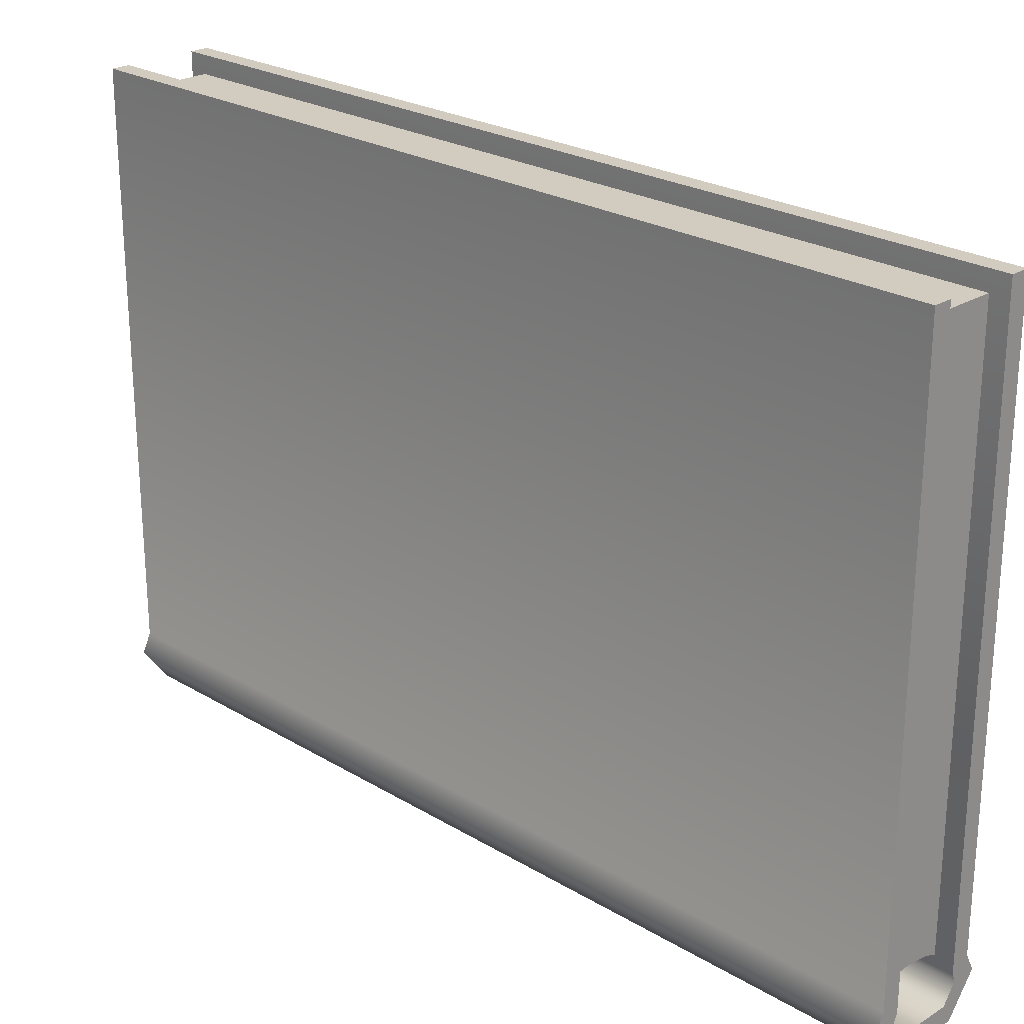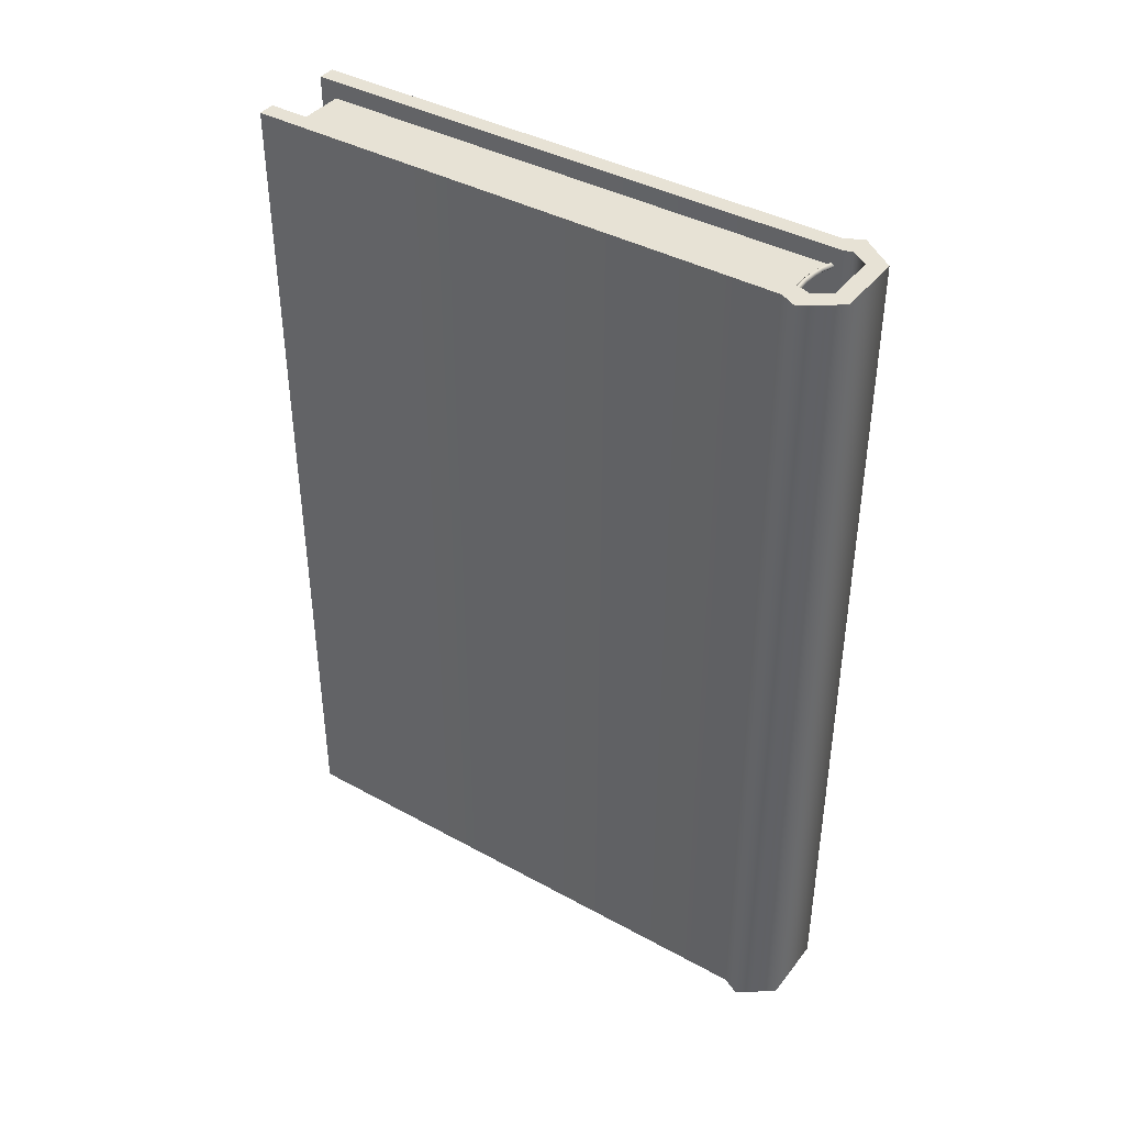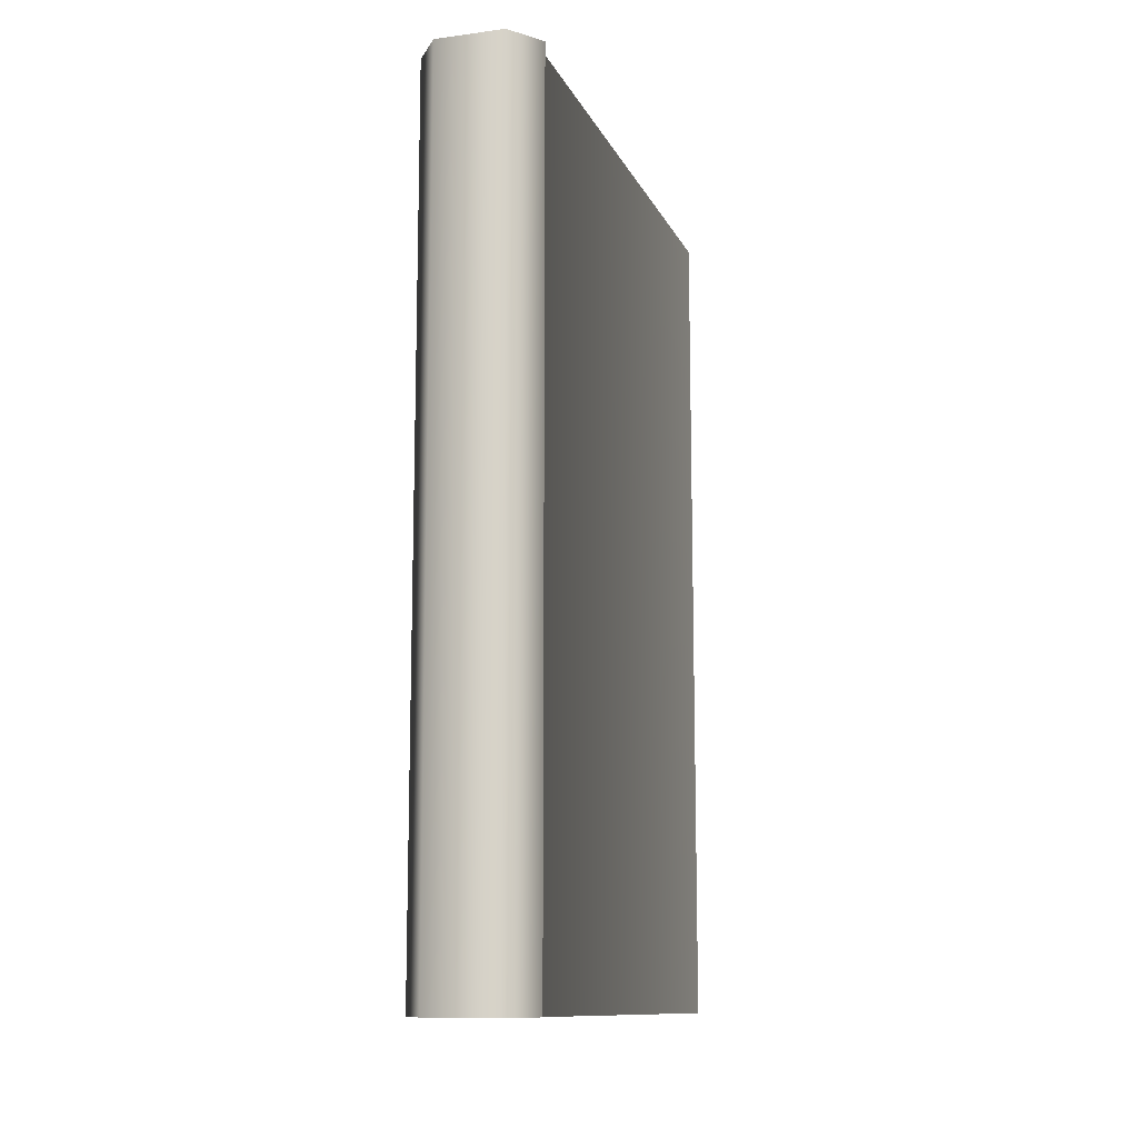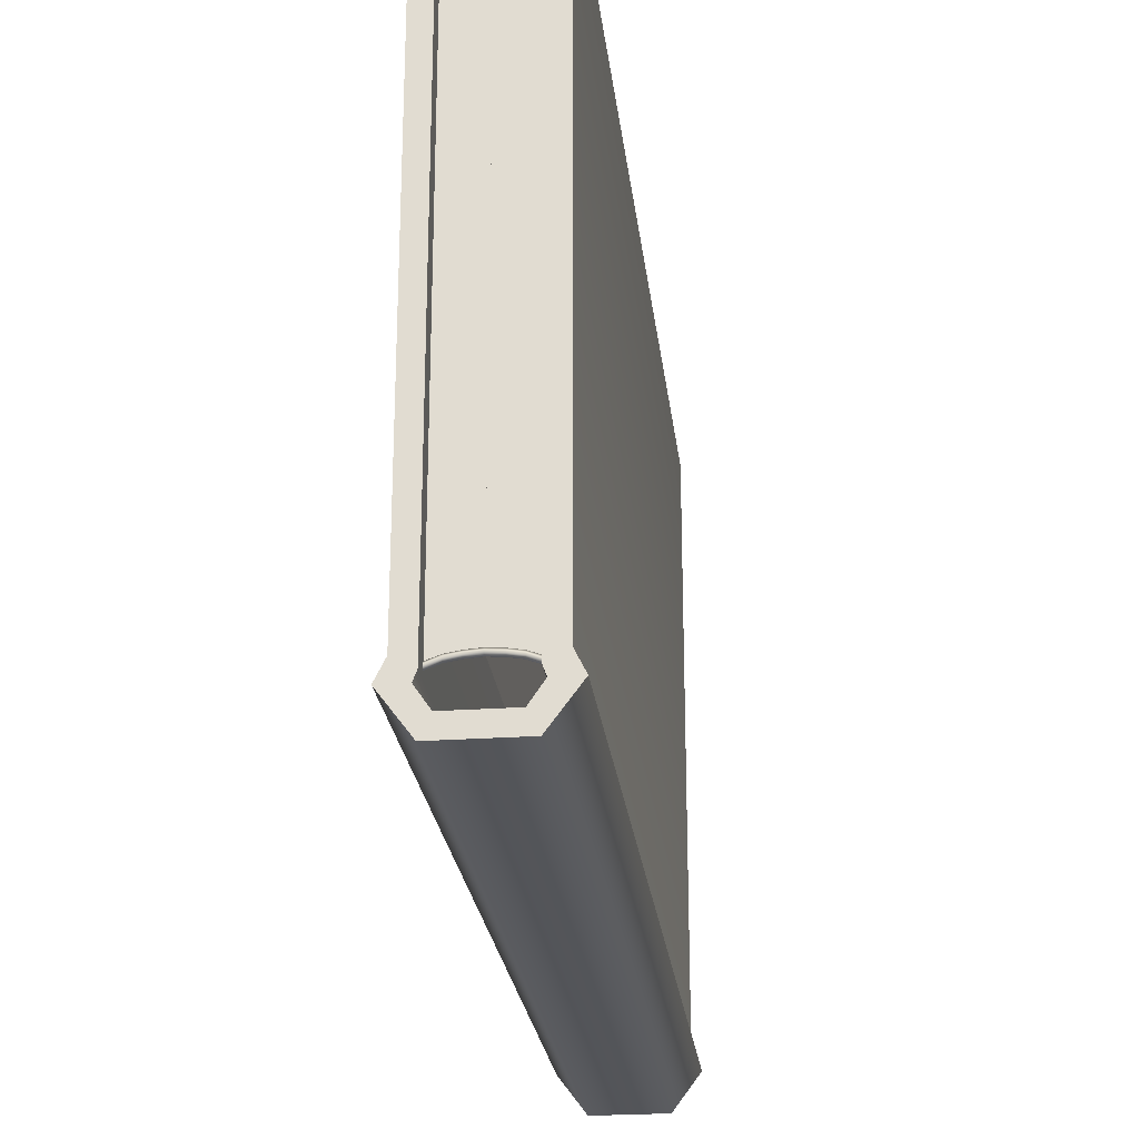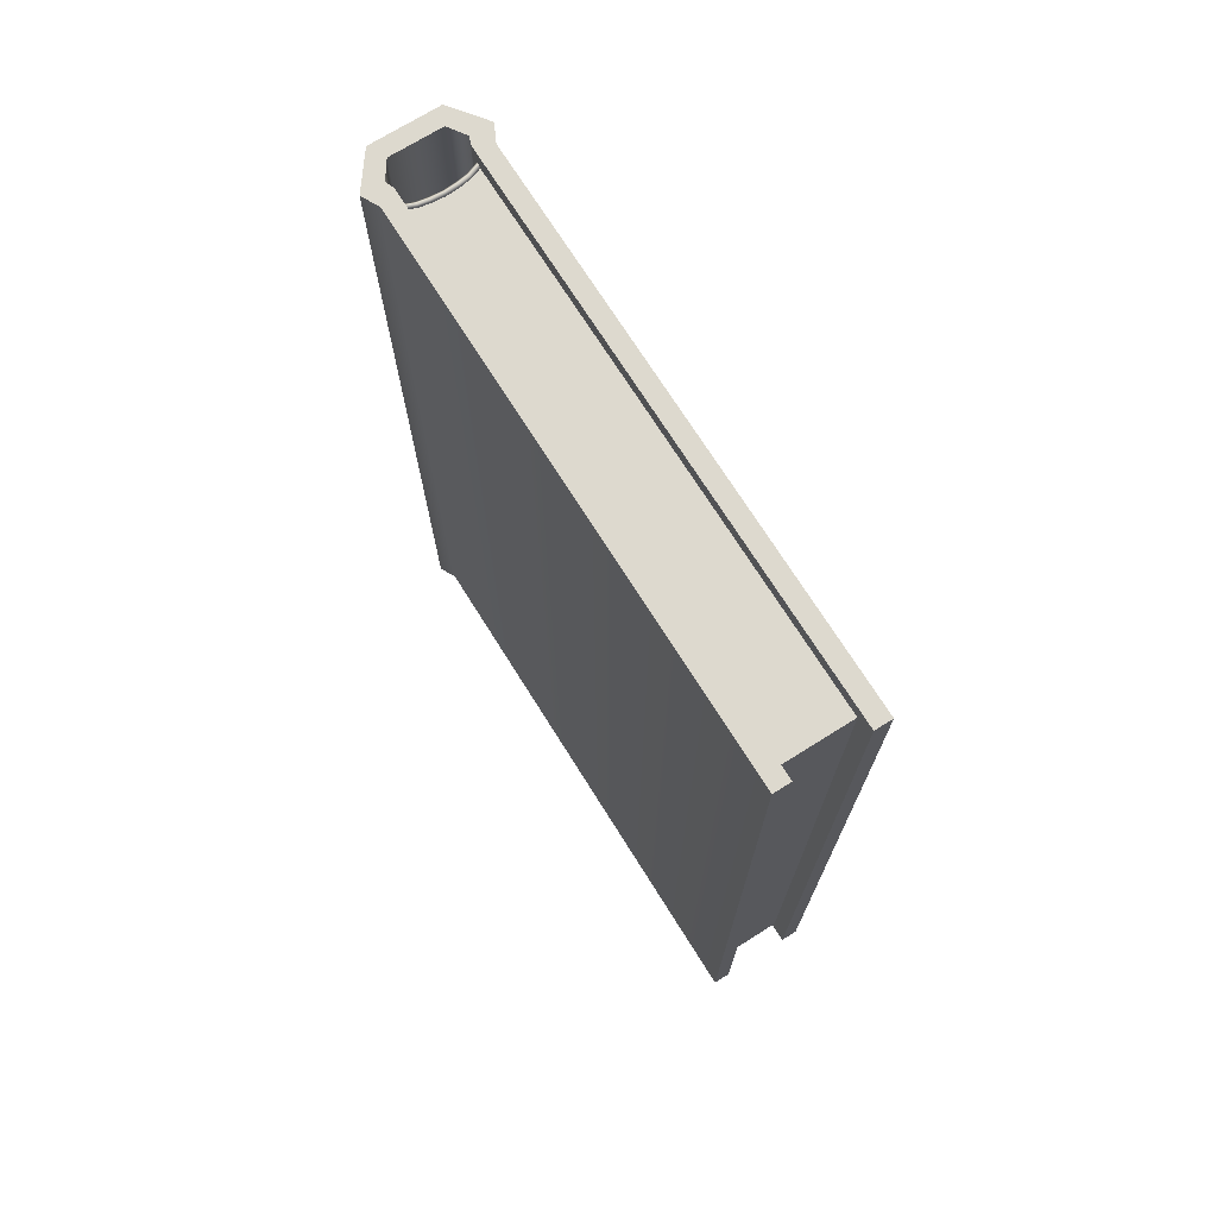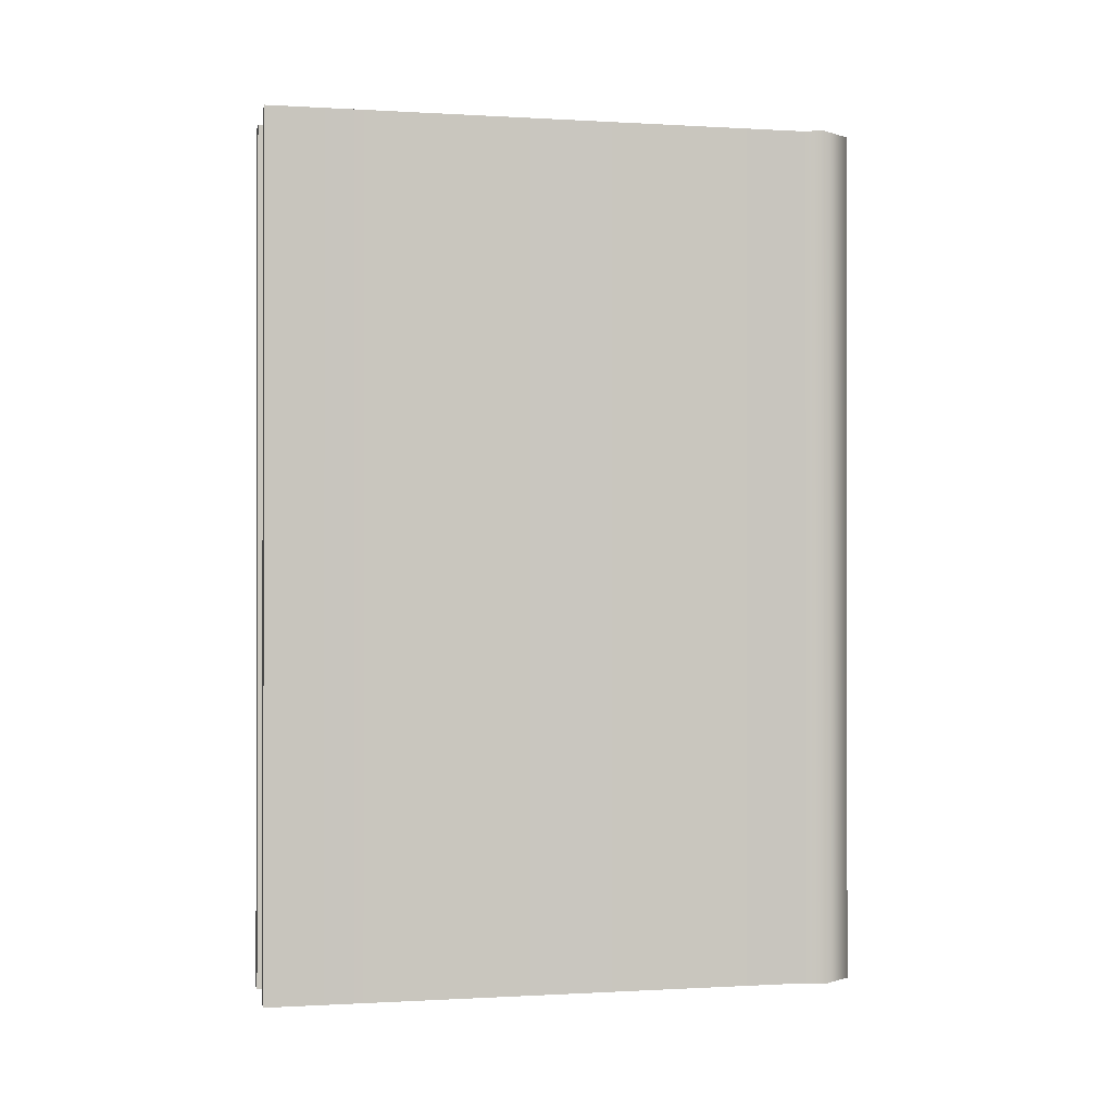
<metadata>
{"format":"obj","ext":"obj","renderer":"f3d","projection":"perspective","resolution":1024,"background":"white","views":[{"elev":24.2,"azim":134.7,"up":"+Y"},{"elev":40.1,"azim":-55.9,"up":"+Z"},{"elev":-11.8,"azim":17.5,"up":"+Z"},{"elev":-24.6,"azim":6.6,"up":"+Y"},{"elev":71.7,"azim":147.9,"up":"+Z"},{"elev":-0.5,"azim":-102.3,"up":"+Z"}]}
</metadata>
<code>
g 00_Cover
v 3.004 -2.472 -98
v 3.004 -2.472 2.008
v -2.999 -2.472 -98
v -2.999 -2.472 2.008
v -4.366 -0.4714 -98
v -4.366 -0.4714 2.008
v 4.005 0.5191 2.008
v 4.005 0.5191 -98
v 4.371 -0.4714 -98
v 4.371 -0.4714 2.008
v -3.999 0.5191 -98
v -3.999 64.51 -98
v -3.999 64.51 2.008
v -3.999 0.5191 2.008
v 4.005 64.51 -98
v 4.005 64.51 2.008
v -6 64.51 2.008
v -6 1.52 2.008
v -3.999 0.5191 2.008
v -3.999 64.51 2.008
v -6.991 -0.4714 2.008
v -4.366 -0.4714 2.008
v -3.999 -4.473 2.008
v -2.999 -2.472 2.008
v 4.005 -4.473 2.008
v 3.004 -2.472 2.008
v 6.996 -0.4714 2.008
v 4.371 -0.4714 2.008
v 6.006 1.52 2.008
v 4.005 0.5191 2.008
v 6.006 64.51 2.008
v 4.005 64.51 2.008
v 6.006 64.51 -98
v 4.005 64.51 -98
v 6.006 1.52 -98
v 4.005 0.5191 -98
v 4.371 -0.4714 -98
v 6.996 -0.4714 -98
v 4.005 -4.473 -98
v -3.999 -4.473 -98
v -2.999 -2.472 -98
v 3.004 -2.472 -98
v -6.991 -0.4714 -98
v -4.366 -0.4714 -98
v -6 1.52 -98
v -3.999 0.5191 -98
v -6 64.51 -98
v -3.999 64.51 -98
v -6 64.51 2.008
v -3.999 64.51 2.008
v -3.999 64.51 -98
v -6 64.51 -98
v 4.005 64.51 2.008
v 6.006 64.51 2.008
v 6.006 64.51 -98
v 4.005 64.51 -98
v 4.005 -4.473 2.008
v 4.005 -4.473 -98
v -3.999 -4.473 2.008
v -3.999 -4.473 -98
v -6.991 -0.4714 2.008
v -6.991 -0.4714 -98
v 6.006 64.51 2.008
v 6.006 64.51 -98
v -6 64.51 -98
v -6 1.52 -98
v -6 1.52 2.008
v -6 64.51 2.008
v 6.996 -0.4714 -98
v 6.996 -0.4714 2.008
v 6.006 1.52 -98
v 6.006 1.52 2.008
v -4.366 -0.4714 -98
v -4.366 -0.4714 2.008
v 3.004 -2.472 -98
v 3.004 -2.472 2.008
v -6.991 -0.4714 2.008
v -6.991 -0.4714 -98
v -6 1.52 2.008
v -6 1.52 -98
v 6.006 1.52 2.008
v 6.006 1.52 -98
v 6.996 -0.4714 -98
v 6.996 -0.4714 2.008
v 4.005 0.5191 -98
v 4.005 0.5191 2.008
v -3.999 -4.473 2.008
v 4.005 -4.473 -98
v 4.005 -4.473 2.008
v 4.005 -4.473 -98
f 4 2 1 3
f 3 73 74 4
f 5 11 14 6
f 10 7 8 9
f 9 75 76 10
f 11 12 13 14
f 15 85 86 16
f 17 18 19 20
f 18 21 22 19
f 22 21 23 24
f 87 25 26 24
f 25 27 28 26
f 27 29 30 28
f 29 31 32 30
f 33 35 36 34
f 35 38 37 36
f 37 38 39 42
f 88 40 41 42
f 40 43 44 41
f 43 45 46 44
f 45 47 48 46
f 49 50 51 52
f 53 54 55 56
f 89 59 60 90
f 59 77 78 60
f 61 79 80 62
f 63 81 82 64
f 65 66 67 68
f 58 83 84 57
f 69 71 72 70
g 2_Binding
v 2.74 1.986 -0.3333
v 4 1.515 -0.3333
v 3.992 1.348 -0.1667
v 3.983 1.182 0
v 2.721 1.654 0
v 1.429 1.869 0
v 1.449 2.202 -0.3333
v 0 2.148 -0.1667
v 0 2.315 -0.3333
v 0 1.982 0
v 3.992 1.348 0.1667
v 4 1.515 0.3333
v 2.74 1.986 0.3333
v 4.008 1.681 0.1667
v 4.017 1.848 0
v 2.758 2.319 0
v 1.449 2.202 0.3333
v 1.468 2.535 0
v 0 2.148 0.1667
v 0 2.315 0.3333
v 0 2.482 0.1667
v 0 2.648 0
v 0 2.482 -0.1667
v -2.74 1.986 -0.3333
v -3.992 1.348 -0.1667
v -4 1.515 -0.3333
v -3.983 1.182 0
v -2.721 1.654 0
v -1.449 2.202 -0.3333
v -1.429 1.869 0
v -3.992 1.348 0.1667
v -4 1.515 0.3333
v -2.74 1.986 0.3333
v -4.008 1.681 0.1667
v -4.017 1.848 0
v -2.758 2.319 0
v -1.449 2.202 0.3333
v -1.468 2.535 0
f 91 92 93
f 94 95 93
f 91 93 95
f 95 96 97 91
f 98 97 96
f 97 98 99
f 96 100 98
f 95 94 101
f 102 103 101
f 95 101 103
f 103 102 104
f 105 106 104
f 103 104 106
f 92 91 106 105
f 103 107 96 95
f 106 108 107 103
f 91 97 108 106
f 109 96 107
f 96 109 100
f 107 110 109
f 111 107 108
f 107 111 110
f 108 112 111
f 97 113 112 108
f 97 99 113
f 114 115 116
f 117 115 118
f 114 118 115
f 118 114 119 120
f 98 120 119
f 119 99 98
f 120 98 100
f 118 121 117
f 122 121 123
f 118 123 121
f 123 124 122
f 125 124 126
f 123 126 124
f 116 125 126 114
f 123 118 120 127
f 126 123 127 128
f 114 126 128 119
f 109 127 120
f 120 100 109
f 127 109 110
f 111 128 127
f 127 110 111
f 128 111 112
f 119 128 112 113
f 119 113 99
g 1_Paper
v -4 62.51 -96
v -4 62.51 -96
v -4 62.51 0
v -4 62.51 0
v 0 62.51 0
v 0 62.51 0
v 0 62.51 0
v 0 62.51 0
v 0 62.51 -96
v 0 62.51 -96
v 0 62.51 -96
v 0 62.51 -96
v 0 3.515 -96
v 0 3.515 -96
v 0 3.515 -96
v 0 3.515 0
v 0 3.515 0
v 0 3.515 0
v 0 2.315 0
v 0 2.315 0
v 0 2.315 0
v 0 2.315 -96
v 0 2.315 -96
v 0 2.315 -96
v 0 4.283 -96
v 0 4.283 -96
v 0 4.283 -96
v 0 4.283 0
v 0 4.283 0
v 0 4.283 0
v 0 5.988 -96
v 0 5.988 -96
v 0 5.988 -96
v 0 5.988 0
v 0 5.988 0
v 0 5.988 0
v 0 8.584 -96
v 0 8.584 -96
v 0 8.584 -96
v 0 8.584 0
v 0 8.584 0
v 0 8.584 0
v 0 11.99 -96
v 0 11.99 -96
v 0 11.99 -96
v 0 11.99 0
v 0 11.99 0
v 0 11.99 0
v 0 19.77 -96
v 0 19.77 -96
v 0 19.77 -96
v 0 19.77 0
v 0 19.77 0
v 0 19.77 0
v -4 1.515 0
v -2.74 1.986 0
v -1.449 2.202 0
v -4 1.515 -96
v -2.74 1.986 -96
v -1.449 2.202 -96
v 4 62.51 -96
v 4 62.51 -96
v 4 62.51 0
v 4 62.51 0
v 4 1.515 0
v 2.74 1.986 0
v 1.449 2.202 0
v 4 1.515 -96
v 2.74 1.986 -96
v 1.449 2.202 -96
f 130 132 136 140
f 141 144 147 150
f 153 156 144 141
f 159 162 156 153
f 165 168 162 159
f 171 174 168 165
f 177 180 174 171
f 137 133 180 177
f 183 182 131
f 183 176 182
f 184 170 176
f 185 164 170
f 185 158 164
f 185 146 158
f 146 185 149
f 186 129 179
f 186 179 173
f 187 186 173
f 188 187 167
f 188 161 155
f 188 155 143
f 143 152 188
f 182 135 131
f 184 176 183
f 185 170 184
f 129 139 179
f 187 173 167
f 188 167 161
f 190 140 136 192
f 142 151 148 145
f 154 142 145 157
f 160 154 157 163
f 166 160 163 169
f 172 166 169 175
f 178 172 175 181
f 138 178 181 134
f 193 191 182
f 193 182 176
f 194 176 170
f 195 170 164
f 195 164 158
f 195 158 146
f 146 149 195
f 196 179 189
f 196 173 179
f 197 173 196
f 198 167 197
f 198 155 161
f 198 143 155
f 143 198 152
f 182 191 135
f 194 193 176
f 195 194 170
f 189 179 139
f 197 167 173
f 198 161 167

</code>
